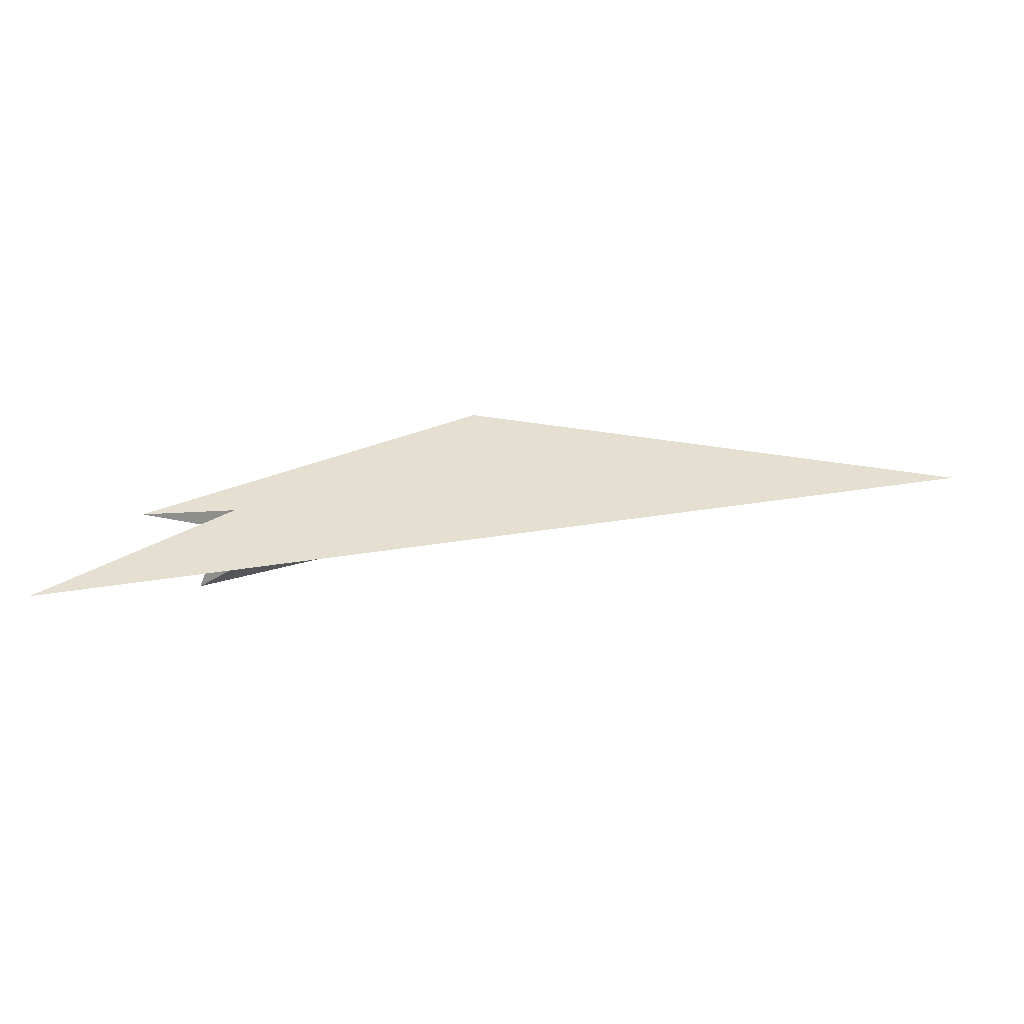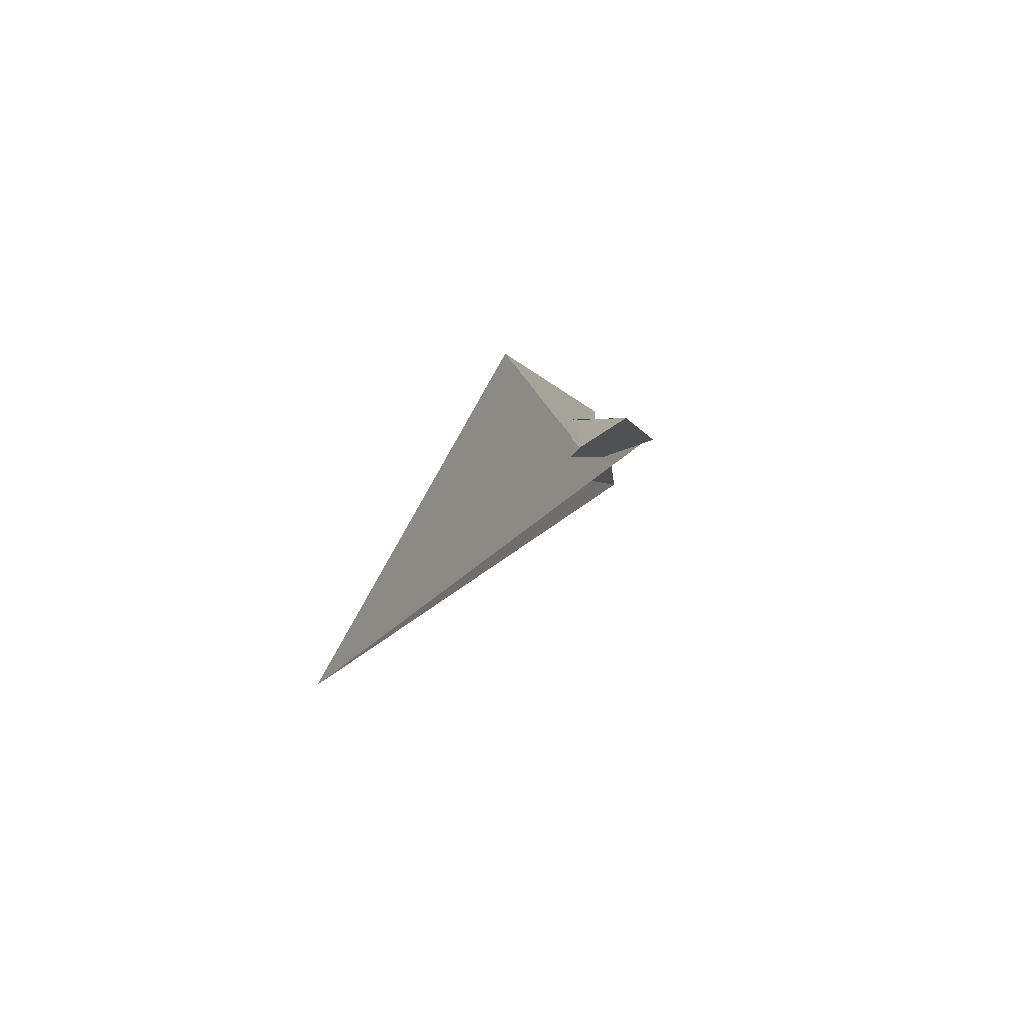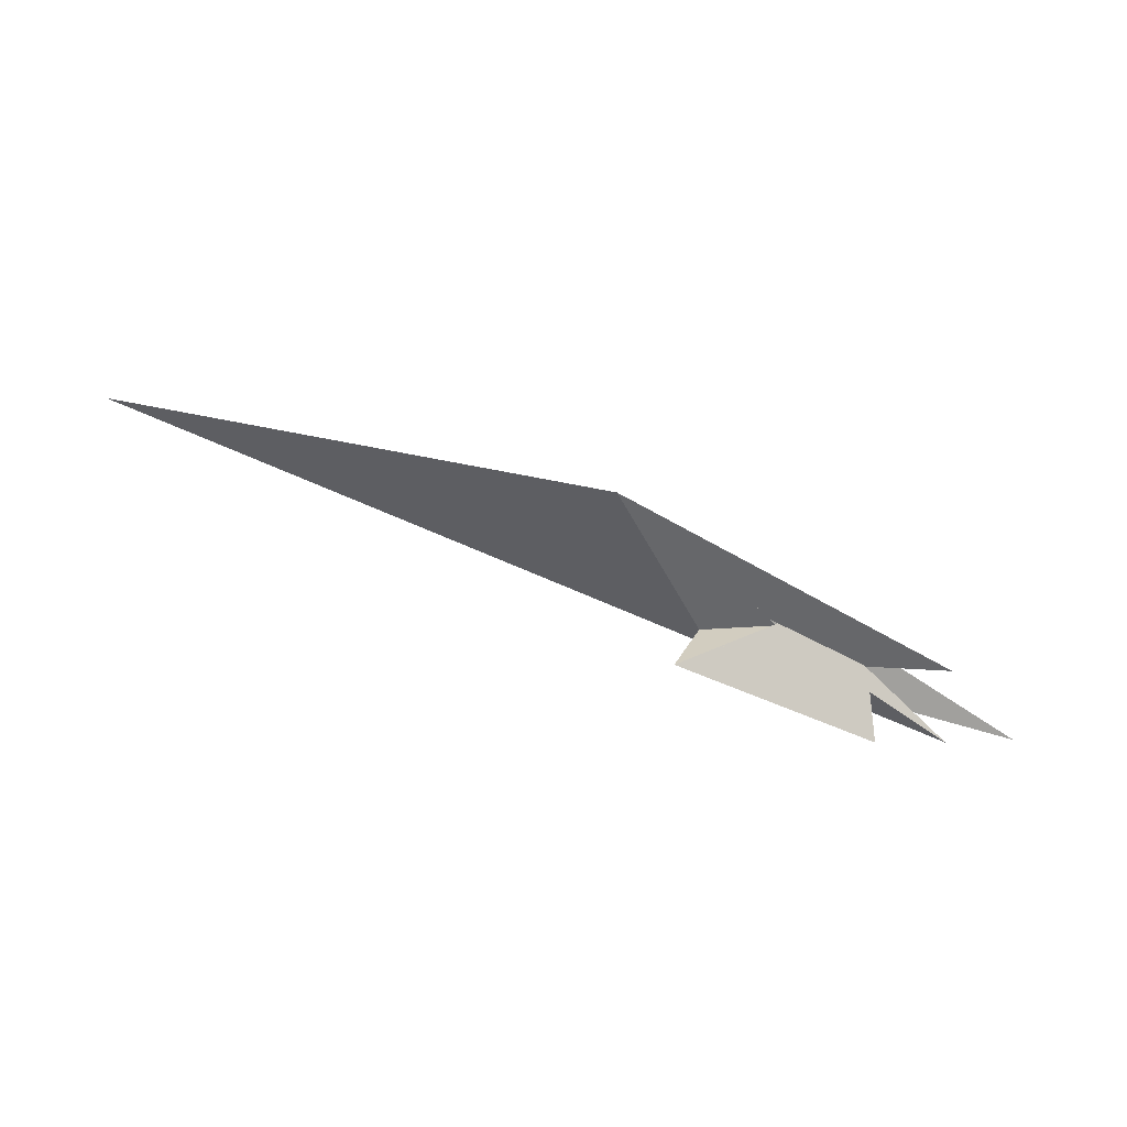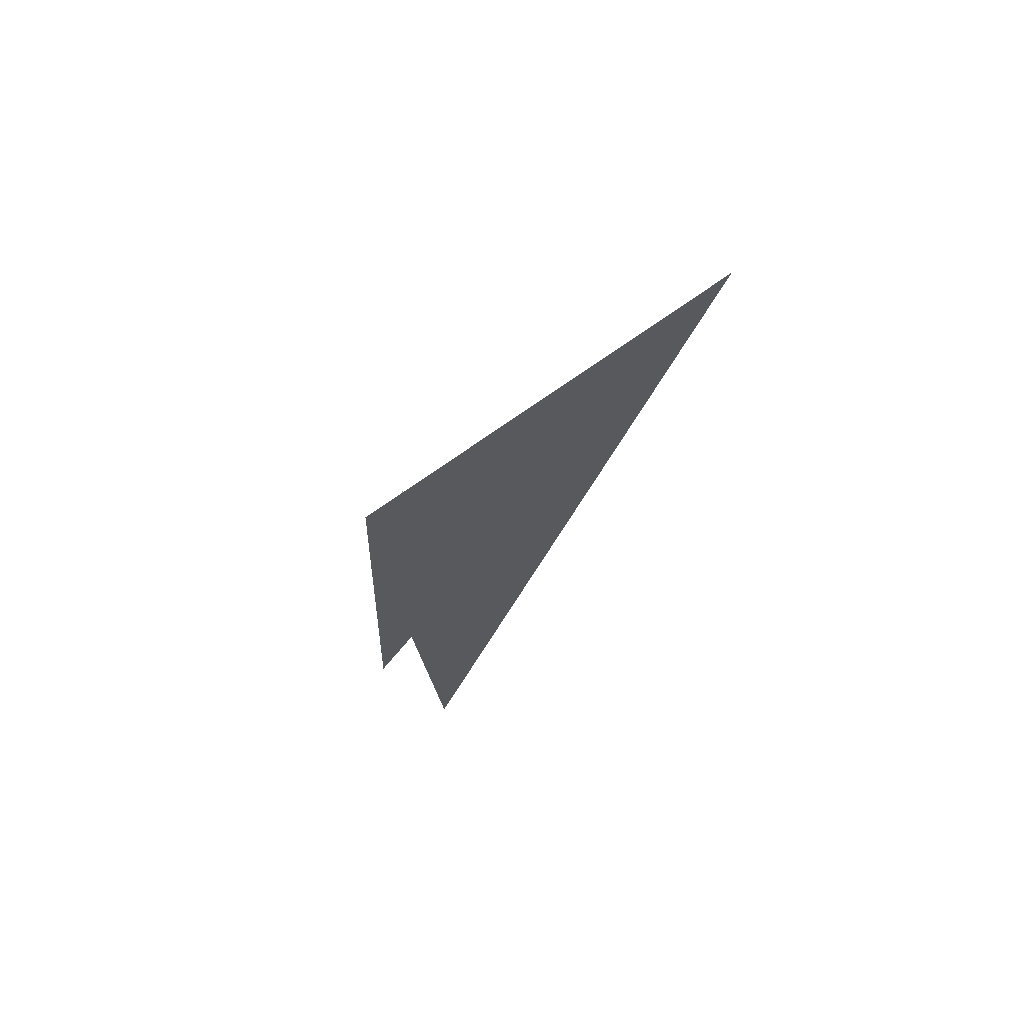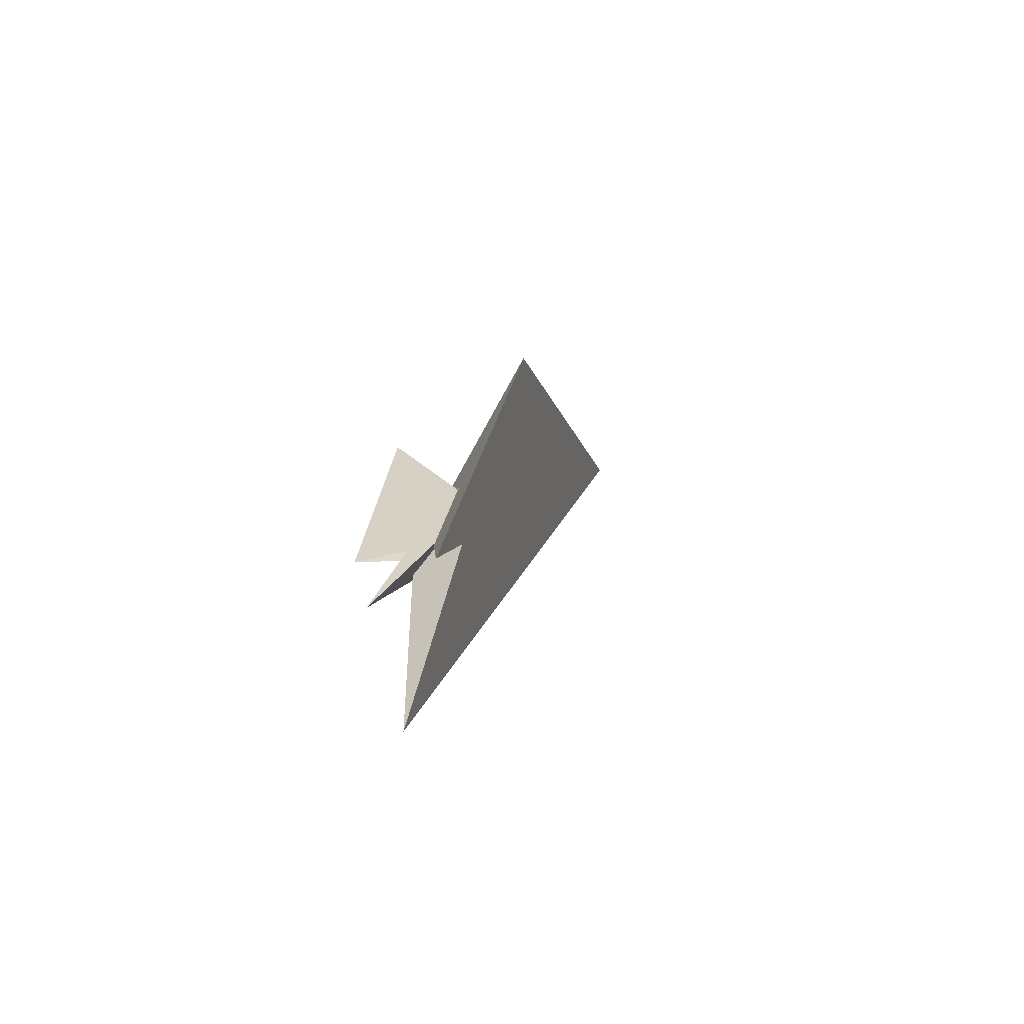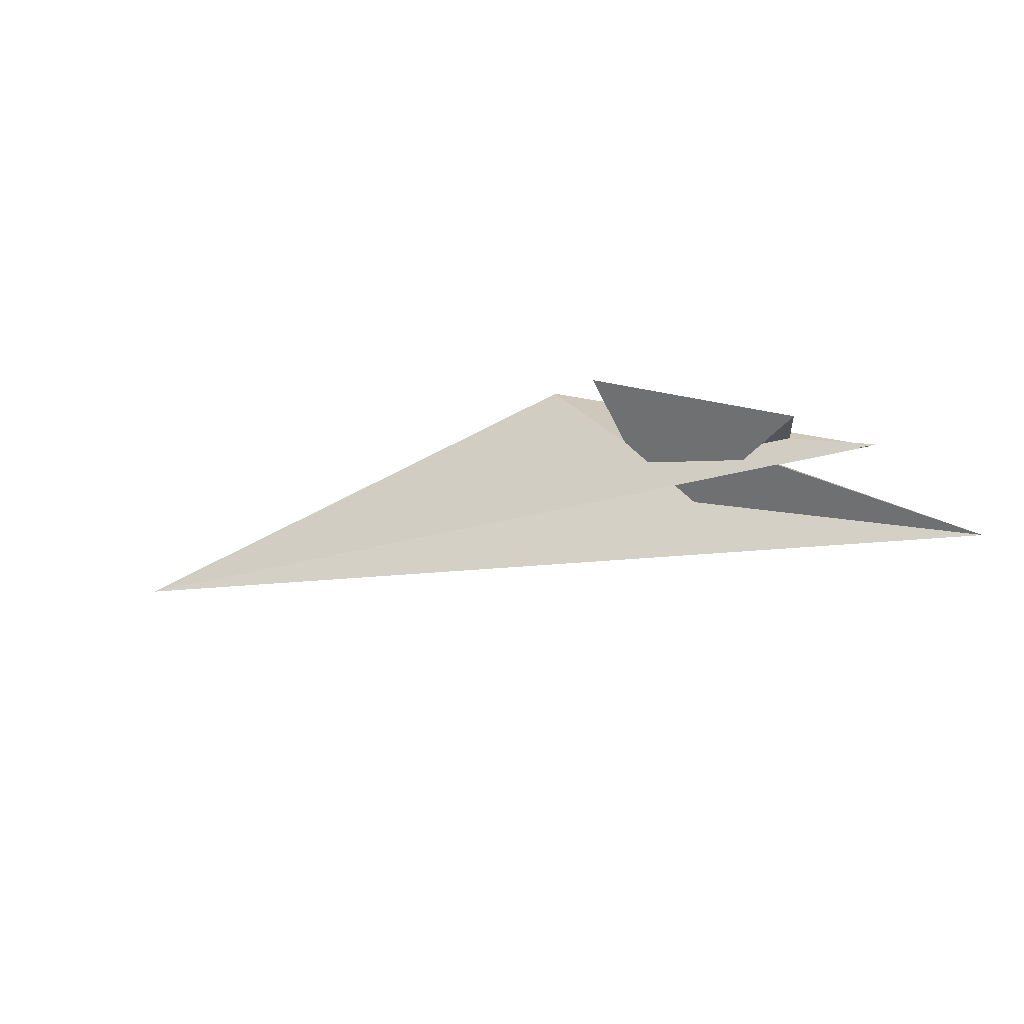
<metadata>
{"format":"obj","ext":"obj","renderer":"f3d","projection":"perspective","resolution":1024,"background":"white","views":[{"elev":-55.2,"azim":7.3,"up":"+Z"},{"elev":23.7,"azim":115.1,"up":"+Z"},{"elev":69.5,"azim":-155.4,"up":"+Z"},{"elev":-24.6,"azim":60.5,"up":"+Y"},{"elev":2.1,"azim":-70.8,"up":"+Z"},{"elev":-34.8,"azim":-147.4,"up":"+Z"}]}
</metadata>
<code>
v 452.3 43.89 21.05
v 19.72 -10.57 12.49
v -24.97 -15.89 1.826
v -3.183 -12.88 -6.079
v -28.86 -16.52 6.429
v -2.808 -12.06 -30.44
v -191.7 -33.29 -114.9
v 102.8 -2.981 104.9
v -130.2 -28.43 -22.62
v 22.24 -11.43 49.85
v 12 -12.02 27.49
v -21.85 -10.99 4.487
v -31.8 -13.92 6.781
v 3.929 3.275 -11.45
v 9.448 4.853 -12.66
v 3.389 5.252 -14.52
v -70.13 -3.028 -17.43
v -70.03 -5.378 -13.9
v -145.3 9.281 -51.41
v -51.22 -2.191 -14.75
v 29.53 25.63 10.97
v 32.23 63.75 42.11
v 5.801 13.49 12.04
v 7.82 9.587 7.75
v 9.497 9.849 7.169
v 3.975 -8.368 -5.678
v -23.87 -6.169 9.562
v 13.82 23.2 3.424
v 9.927 12.72 -6.267
v -13.68 3.162 13.43
v 6.106 11.6 -2.46
v 7.263 9.098 -7.738
v 5.363 7.231 -7.747
v -19.6 -3.705 11.88
v -66.23 12.2 -33.95
v 5.56 11.99 -8.411
v -102.1 36.12 -27.87
v 14.87 5.413 30.33
v 11.45 5.217 28.2
v 16.62 -0.239 39.87
v -86.25 7.884 -21.4
v -45.1 10.1 -15.64
v 14.04 0.8393 29.26
v 16.61 -2.529 40.97
f 1 2 10 7 6 11 5 3 4 9 8
f 1 2 15 16 14 12 13 20 17 18 19
f 3 4 26 25 24 23 21 22 27 13 12
f 3 5 34 30 28 29 31 32 33 14 12
f 6 7 35 29 28 21 22 37 36 15 16
f 8 9 17 18 39 23 21 28 30 40 38
f 1 8 38 25 24 31 29 35 42 41 19
f 2 10 44 43 39 23 24 31 32 36 15
f 4 9 17 20 42 41 37 36 32 33 26
f 6 11 43 44 40 38 25 26 33 14 16
f 5 11 43 39 18 19 41 37 22 27 34
f 7 10 44 40 30 34 27 13 20 42 35

</code>
